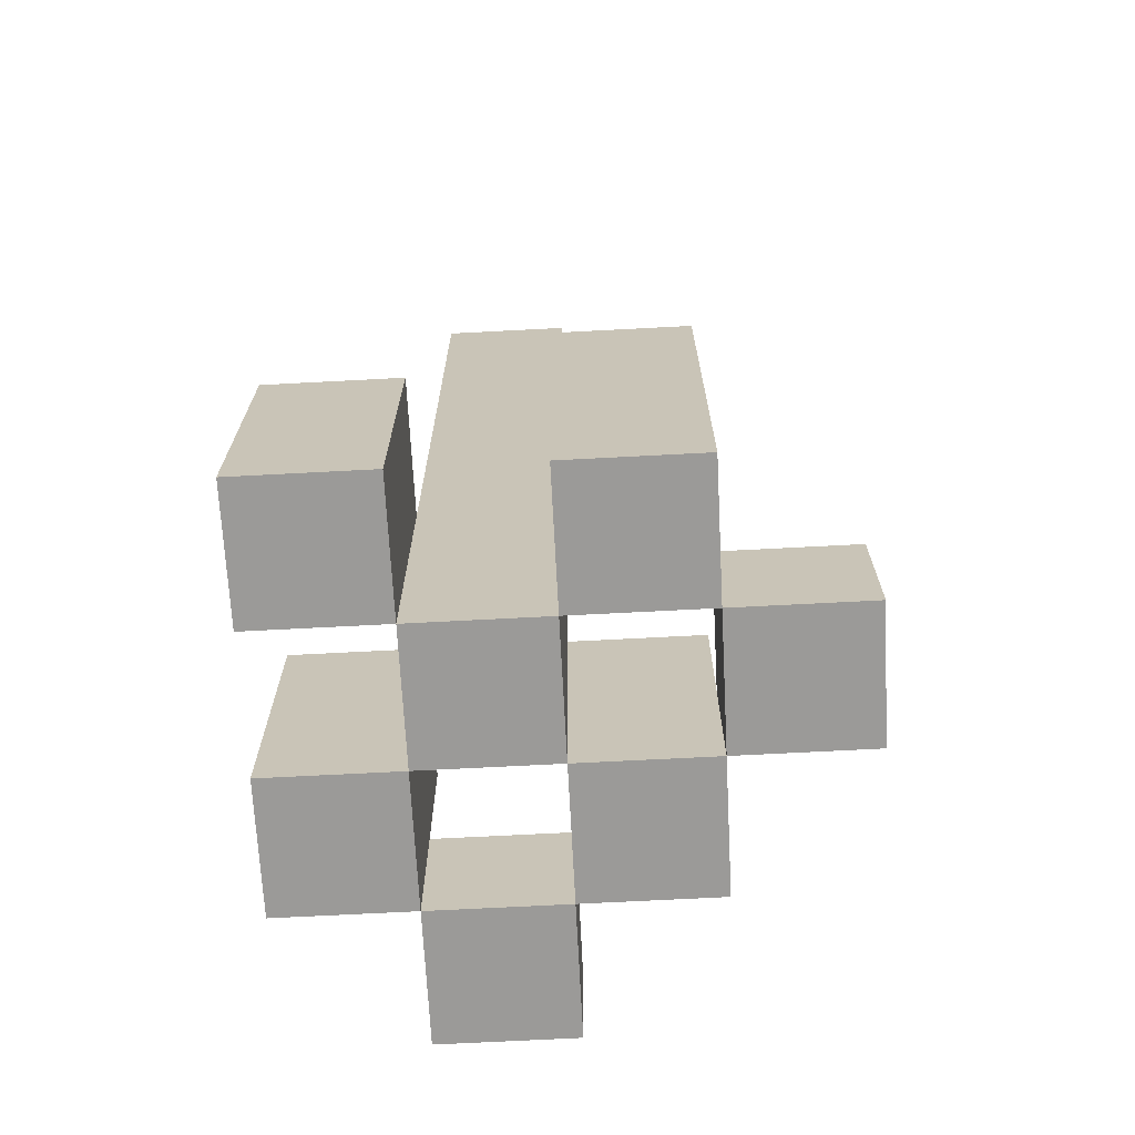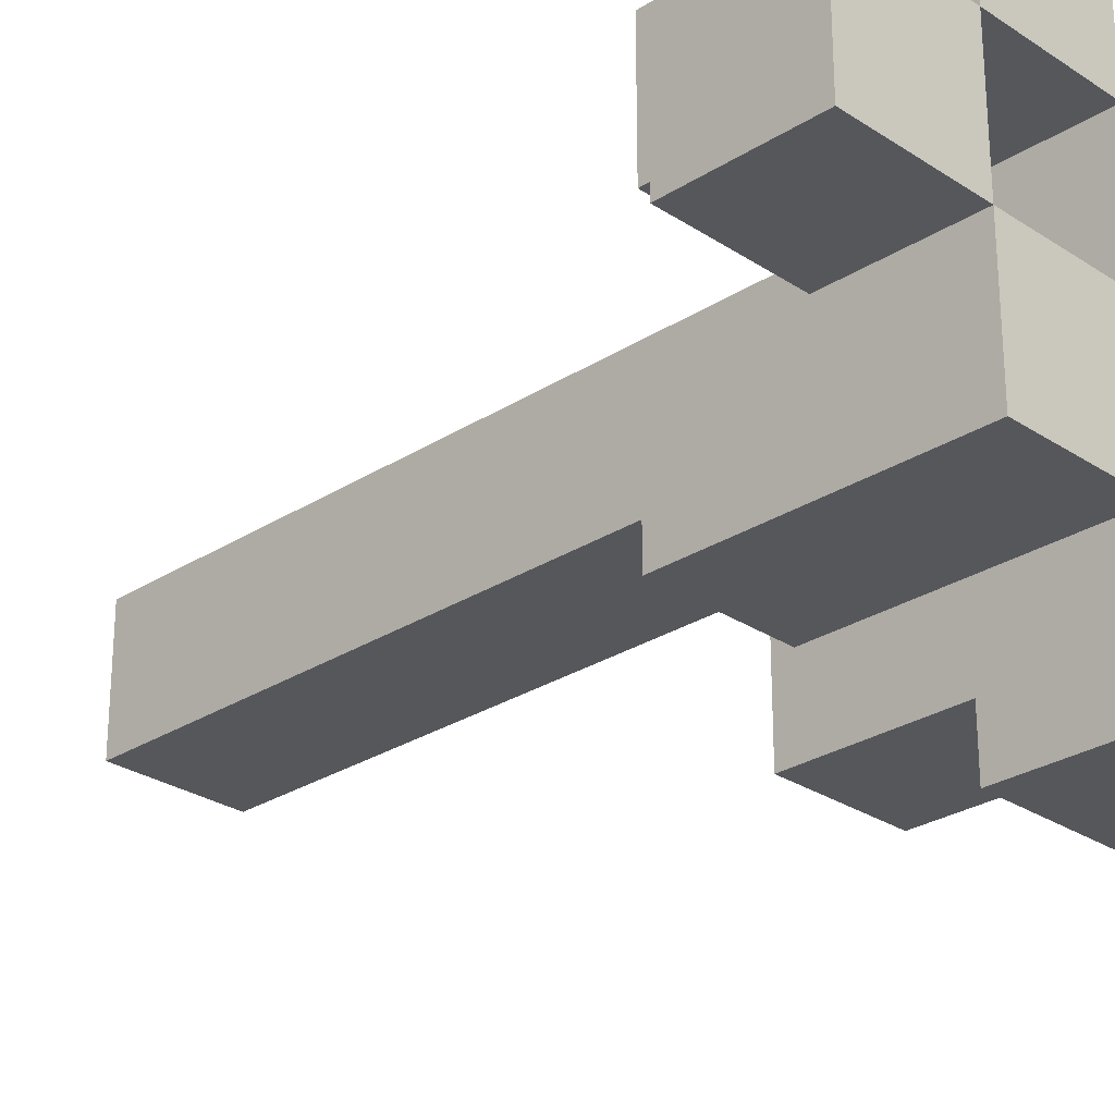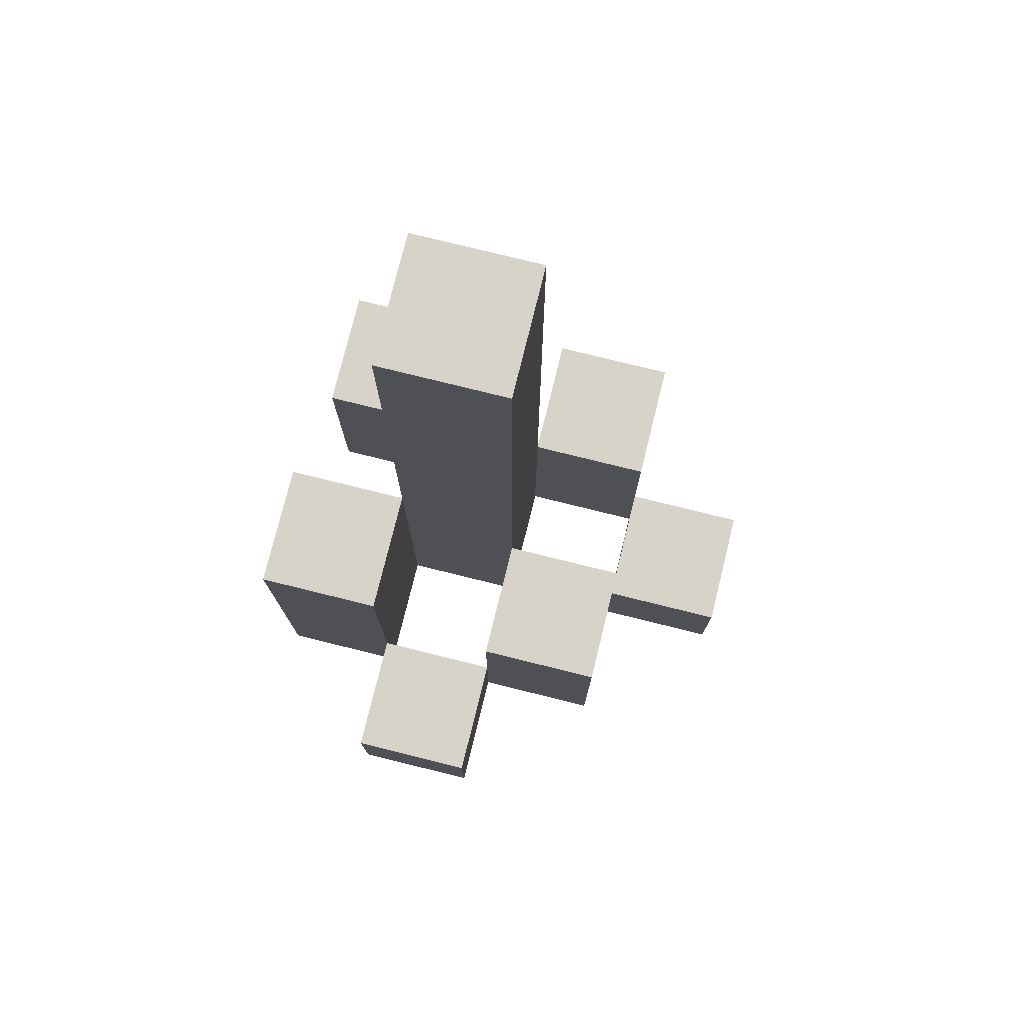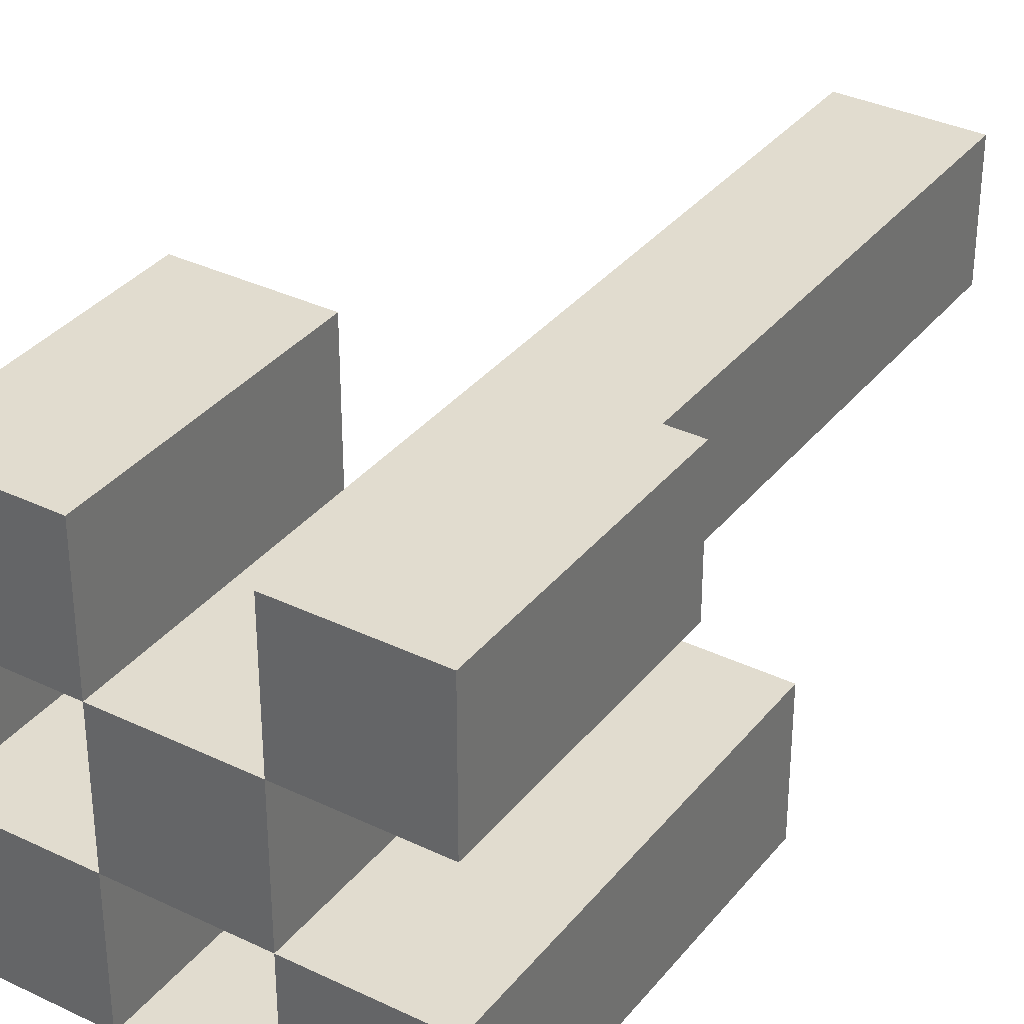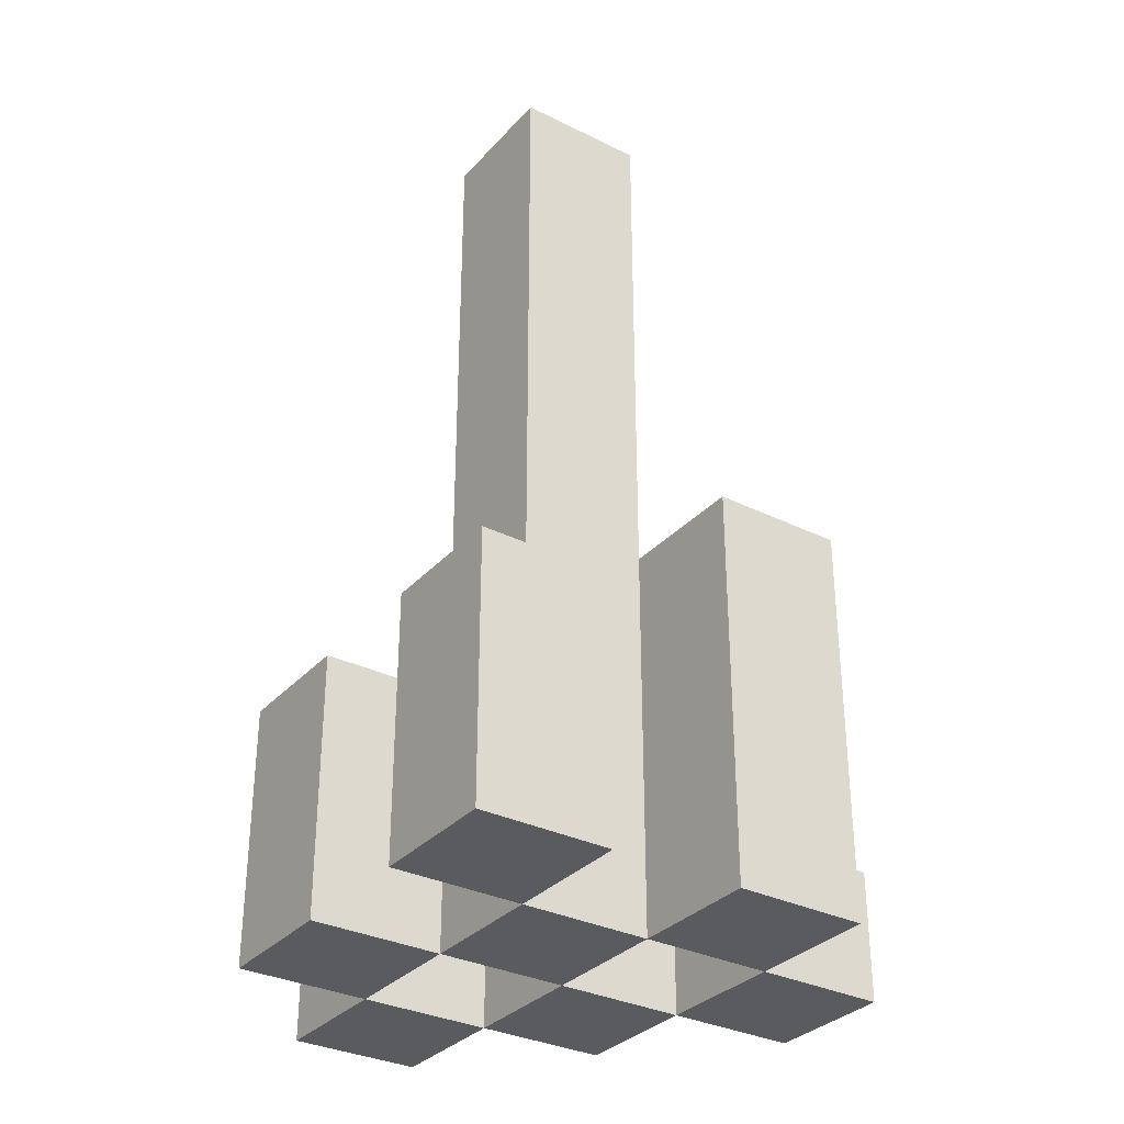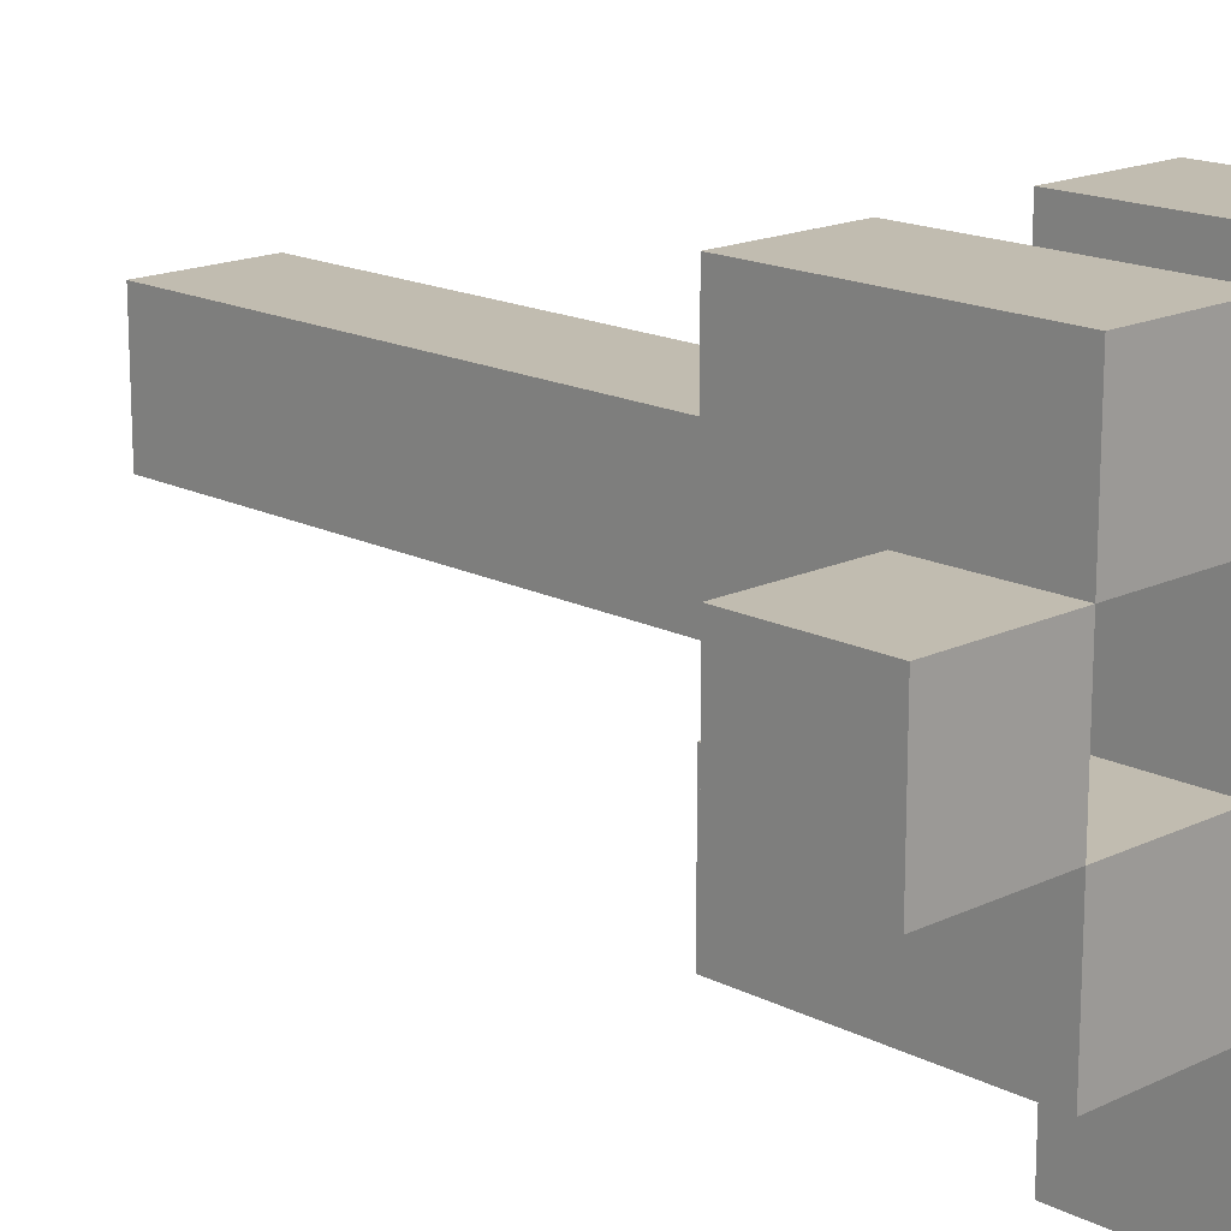
<metadata>
{"format":"obj","ext":"obj","renderer":"f3d","projection":"perspective","resolution":1024,"background":"white","views":[{"elev":-69.4,"azim":93.0,"up":"+Y"},{"elev":-27.3,"azim":-45.5,"up":"+Z"},{"elev":77.1,"azim":-166.1,"up":"+Y"},{"elev":34.5,"azim":32.9,"up":"+Z"},{"elev":-32.5,"azim":55.4,"up":"+Y"},{"elev":16.6,"azim":-44.2,"up":"+Z"}]}
</metadata>
<code>
o
v 0.7 0.9 14.9
v 0.7 0.9 14.8
v 0.7 1 14.9
v 0.7 1 14.8
v 0.8 0.9 15
v 0.8 0.9 14.9
v 0.8 0.9 14.8
v 0.8 0.9 14.7
v 0.8 1 14.9
v 0.8 1 14.8
v 0.8 1.1 15
v 0.8 1.1 14.9
v 0.8 1.1 14.8
v 0.8 1.1 14.7
v 0.9 0.9 14.9
v 0.9 0.9 14.8
v 0.9 0.9 14.7
v 0.9 0.9 14.6
v 0.9 1 14.7
v 0.9 1 14.6
v 0.9 1.1 14.9
v 0.9 1.1 14.8
v 0.9 1.6 14.9
v 0.9 1.6 14.8
v 1 0.9 15
v 1 0.9 14.9
v 1 0.9 14.8
v 1 0.9 14.7
v 1 1 14.7
v 1 1.1 15
v 1 1.1 14.9
v 1 1.2 14.8
v 1 1.2 14.7
v 0.8 0.9 14.9
v 0.8 0.9 14.8
v 0.8 1 14.9
v 0.8 1 14.8
v 0.9 0.9 15
v 0.9 0.9 14.9
v 0.9 0.9 14.8
v 0.9 0.9 14.7
v 0.9 1 14.7
v 0.9 1.1 15
v 0.9 1.1 14.9
v 0.9 1.1 14.8
v 0.9 1.1 14.7
v 1 0.9 14.9
v 1 0.9 14.8
v 1 0.9 14.7
v 1 0.9 14.6
v 1 1 14.7
v 1 1 14.6
v 1 1.1 14.9
v 1 1.2 14.8
v 1 1.6 14.9
v 1 1.6 14.8
v 1.1 0.9 15
v 1.1 0.9 14.9
v 1.1 0.9 14.8
v 1.1 0.9 14.7
v 1.1 1.1 15
v 1.1 1.1 14.9
v 1.1 1.2 14.8
v 1.1 1.2 14.7
v 0.8 0.9 15
v 0.8 1.1 15
v 0.9 0.9 15
v 0.9 1.1 15
v 1 0.9 15
v 1 1.1 15
v 1.1 0.9 15
v 1.1 1.1 15
v 0.7 0.9 14.9
v 0.7 1 14.9
v 0.8 0.9 14.9
v 0.8 1 14.9
v 0.9 0.9 14.9
v 0.9 1.1 14.9
v 0.9 1.6 14.9
v 1 0.9 14.9
v 1 1.1 14.9
v 1 1.6 14.9
v 0.8 0.9 14.8
v 0.8 1 14.8
v 0.8 1.1 14.8
v 0.9 0.9 14.8
v 0.9 1.1 14.8
v 1 0.9 14.8
v 1 1.2 14.8
v 1.1 0.9 14.8
v 1.1 1.2 14.8
v 0.9 0.9 14.7
v 0.9 1 14.7
v 1 0.9 14.7
v 1 1 14.7
v 0.8 0.9 14.9
v 0.8 1 14.9
v 0.8 1.1 14.9
v 0.9 0.9 14.9
v 0.9 1.1 14.9
v 1 0.9 14.9
v 1 1.1 14.9
v 1.1 0.9 14.9
v 1.1 1.1 14.9
v 0.7 0.9 14.8
v 0.7 1 14.8
v 0.8 0.9 14.8
v 0.8 1 14.8
v 0.9 0.9 14.8
v 0.9 1.1 14.8
v 0.9 1.6 14.8
v 1 0.9 14.8
v 1 1.2 14.8
v 1 1.6 14.8
v 0.8 0.9 14.7
v 0.8 1.1 14.7
v 0.9 0.9 14.7
v 0.9 1 14.7
v 0.9 1.1 14.7
v 1 0.9 14.7
v 1 1 14.7
v 1 1.2 14.7
v 1.1 0.9 14.7
v 1.1 1.2 14.7
v 0.9 0.9 14.6
v 0.9 1 14.6
v 1 0.9 14.6
v 1 1 14.6
v 0.8 0.9 15
v 0.9 0.9 15
v 1 0.9 15
v 1.1 0.9 15
v 0.7 0.9 14.9
v 0.8 0.9 14.9
v 0.9 0.9 14.9
v 1 0.9 14.9
v 1.1 0.9 14.9
v 0.7 0.9 14.8
v 0.8 0.9 14.8
v 0.9 0.9 14.8
v 1 0.9 14.8
v 1.1 0.9 14.8
v 0.8 0.9 14.7
v 0.9 0.9 14.7
v 1 0.9 14.7
v 1.1 0.9 14.7
v 0.9 0.9 14.6
v 1 0.9 14.6
v 0.7 1 14.9
v 0.8 1 14.9
v 0.7 1 14.8
v 0.8 1 14.8
v 0.9 1 14.7
v 1 1 14.7
v 0.9 1 14.6
v 1 1 14.6
v 0.8 1.1 15
v 0.9 1.1 15
v 1 1.1 15
v 1.1 1.1 15
v 0.8 1.1 14.9
v 0.9 1.1 14.9
v 1 1.1 14.9
v 1.1 1.1 14.9
v 0.8 1.1 14.8
v 0.9 1.1 14.8
v 0.8 1.1 14.7
v 0.9 1.1 14.7
v 1 1.2 14.8
v 1.1 1.2 14.8
v 1 1.2 14.7
v 1.1 1.2 14.7
v 0.9 1.6 14.9
v 1 1.6 14.9
v 0.9 1.6 14.8
v 1 1.6 14.8
f 3 2 1
f 4 2 3
f 9 6 5
f 10 8 7
f 11 9 5
f 12 9 11
f 13 8 10
f 14 8 13
f 19 18 17
f 20 18 19
f 21 16 15
f 22 16 21
f 23 22 21
f 24 22 23
f 29 28 27
f 30 26 25
f 31 26 30
f 32 29 27
f 33 29 32
f 34 35 36
f 36 35 37
f 40 41 42
f 38 39 43
f 43 39 44
f 40 42 45
f 45 42 46
f 49 50 51
f 51 50 52
f 47 48 53
f 53 48 54
f 53 54 55
f 55 54 56
f 57 58 61
f 61 58 62
f 59 60 63
f 63 60 64
f 67 66 65
f 68 66 67
f 71 70 69
f 72 70 71
f 75 74 73
f 76 74 75
f 80 78 77
f 80 79 78
f 81 79 80
f 82 79 81
f 86 84 83
f 86 85 84
f 87 85 86
f 90 89 88
f 91 89 90
f 94 93 92
f 95 93 94
f 96 97 99
f 97 98 99
f 99 98 100
f 101 102 103
f 103 102 104
f 105 106 107
f 107 106 108
f 109 110 112
f 110 111 112
f 112 111 113
f 113 111 114
f 115 116 117
f 117 116 118
f 118 116 119
f 120 121 123
f 121 122 123
f 123 122 124
f 125 126 127
f 127 126 128
f 134 130 129
f 135 130 134
f 136 132 131
f 137 132 136
f 138 134 133
f 139 134 138
f 140 136 135
f 141 136 140
f 143 140 139
f 144 140 143
f 145 142 141
f 146 142 145
f 147 145 144
f 148 145 147
f 149 150 151
f 151 150 152
f 153 154 155
f 155 154 156
f 157 158 161
f 161 158 162
f 159 160 163
f 163 160 164
f 165 166 167
f 167 166 168
f 169 170 171
f 171 170 172
f 173 174 175
f 175 174 176

</code>
